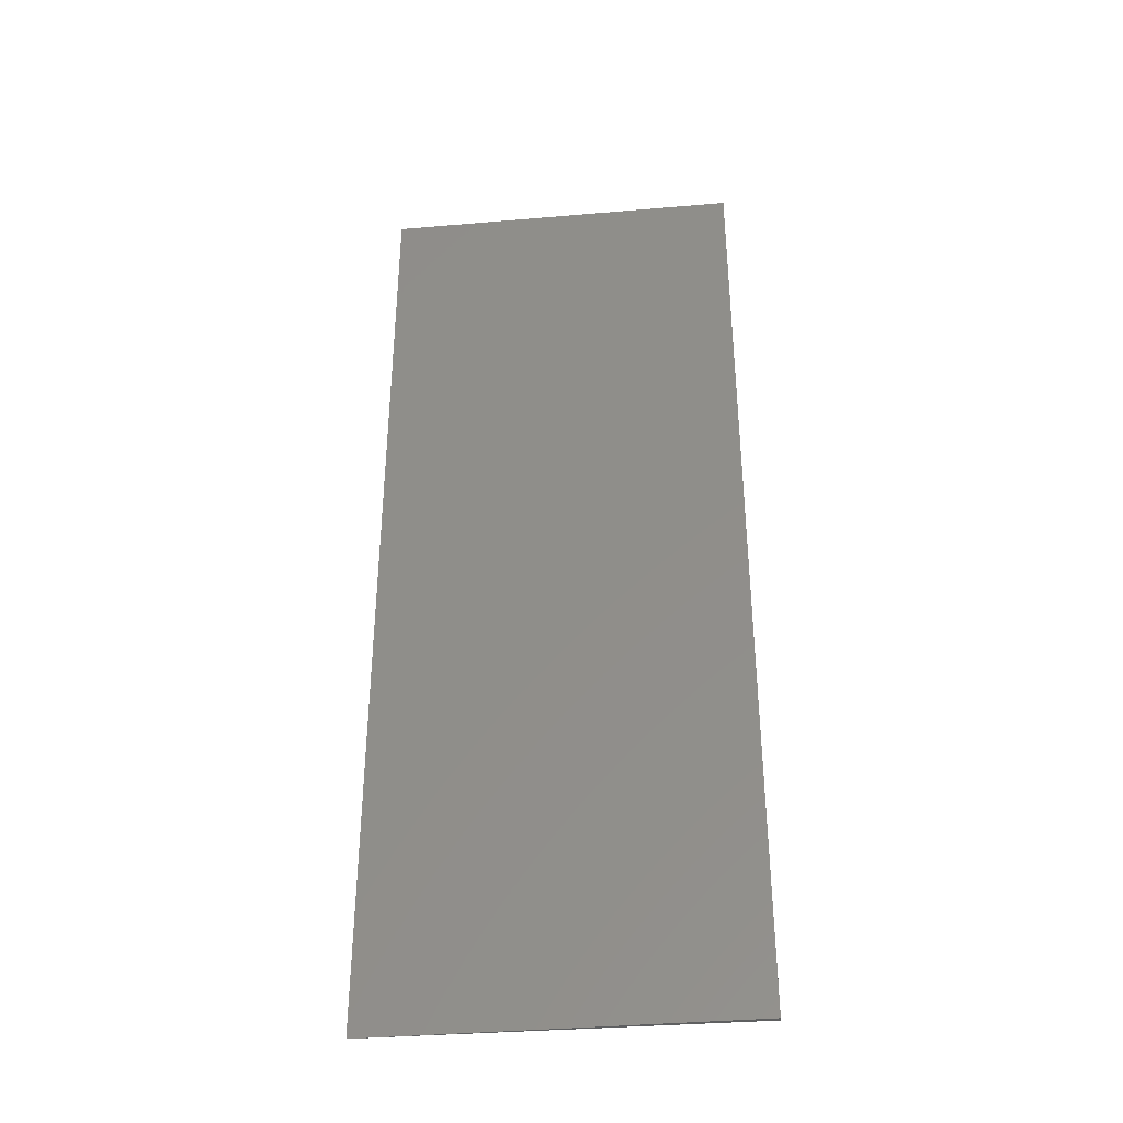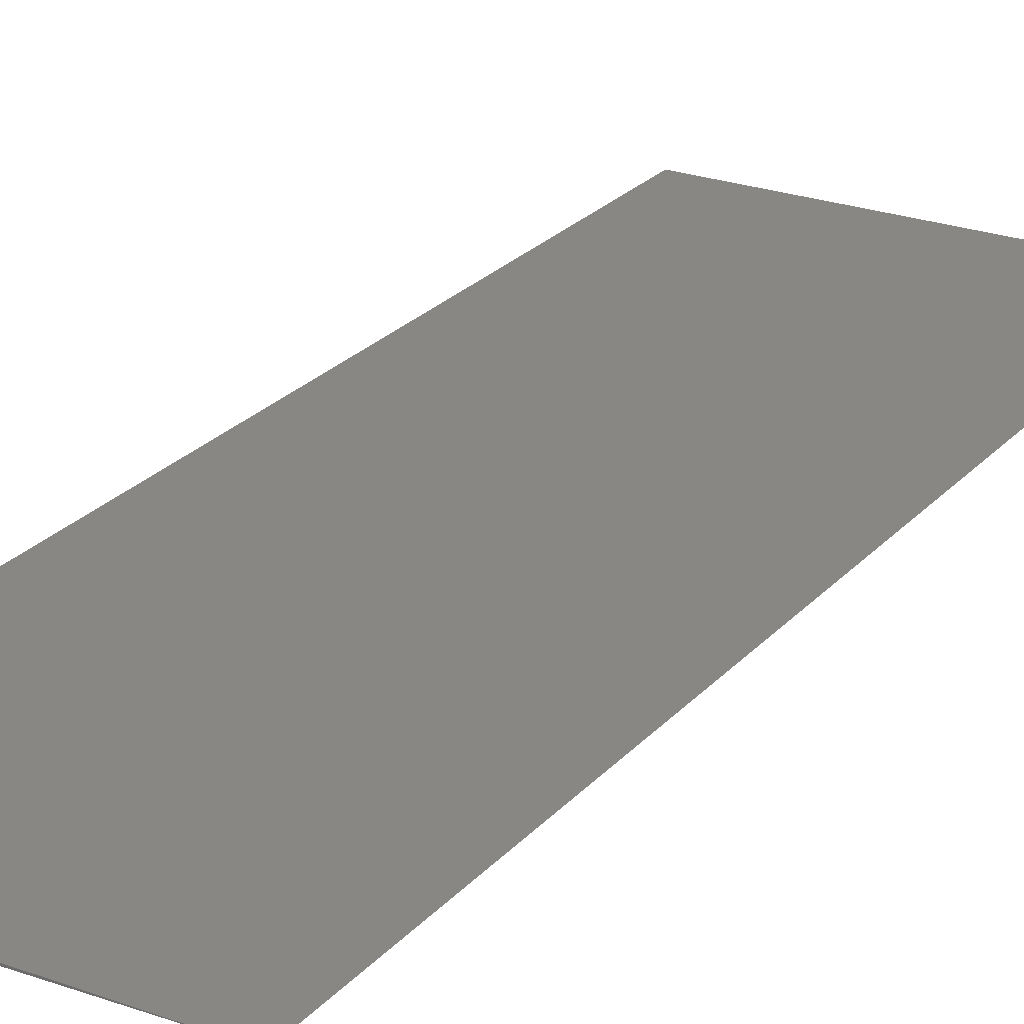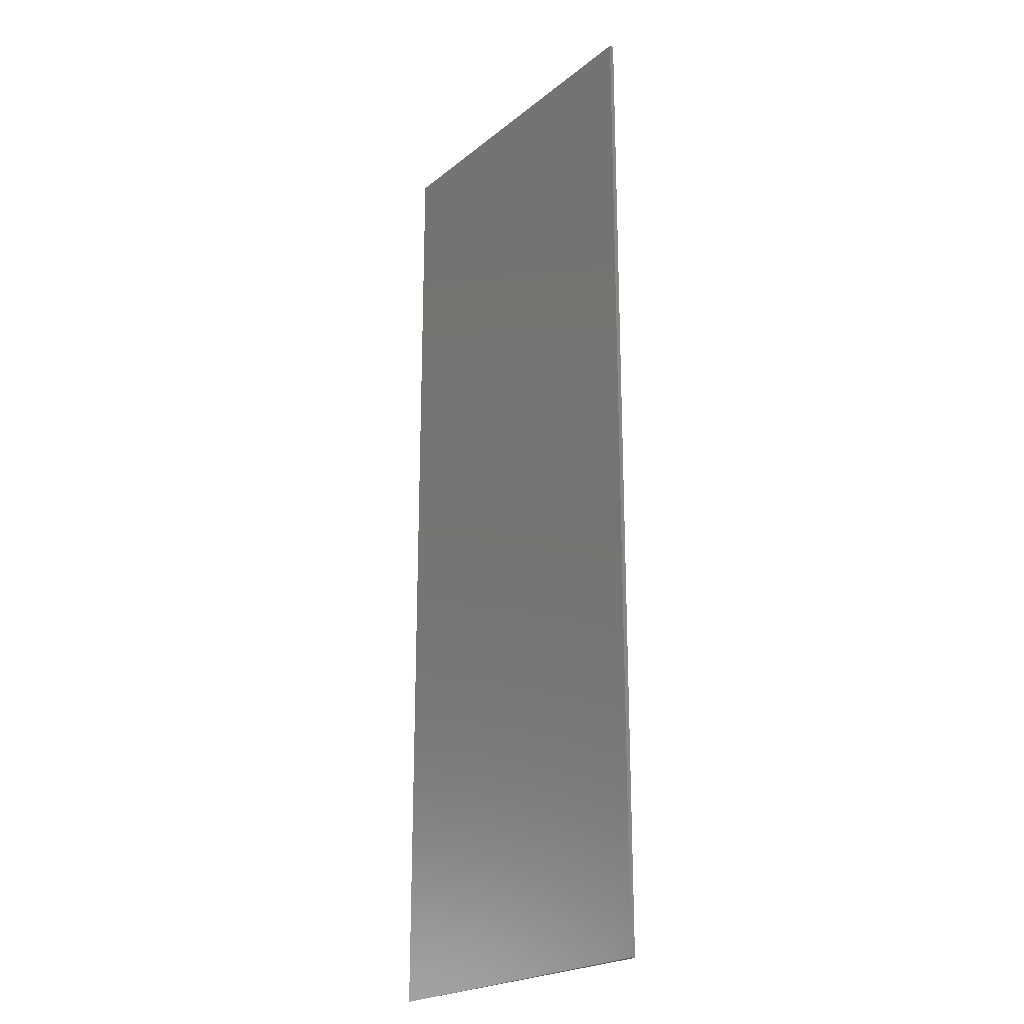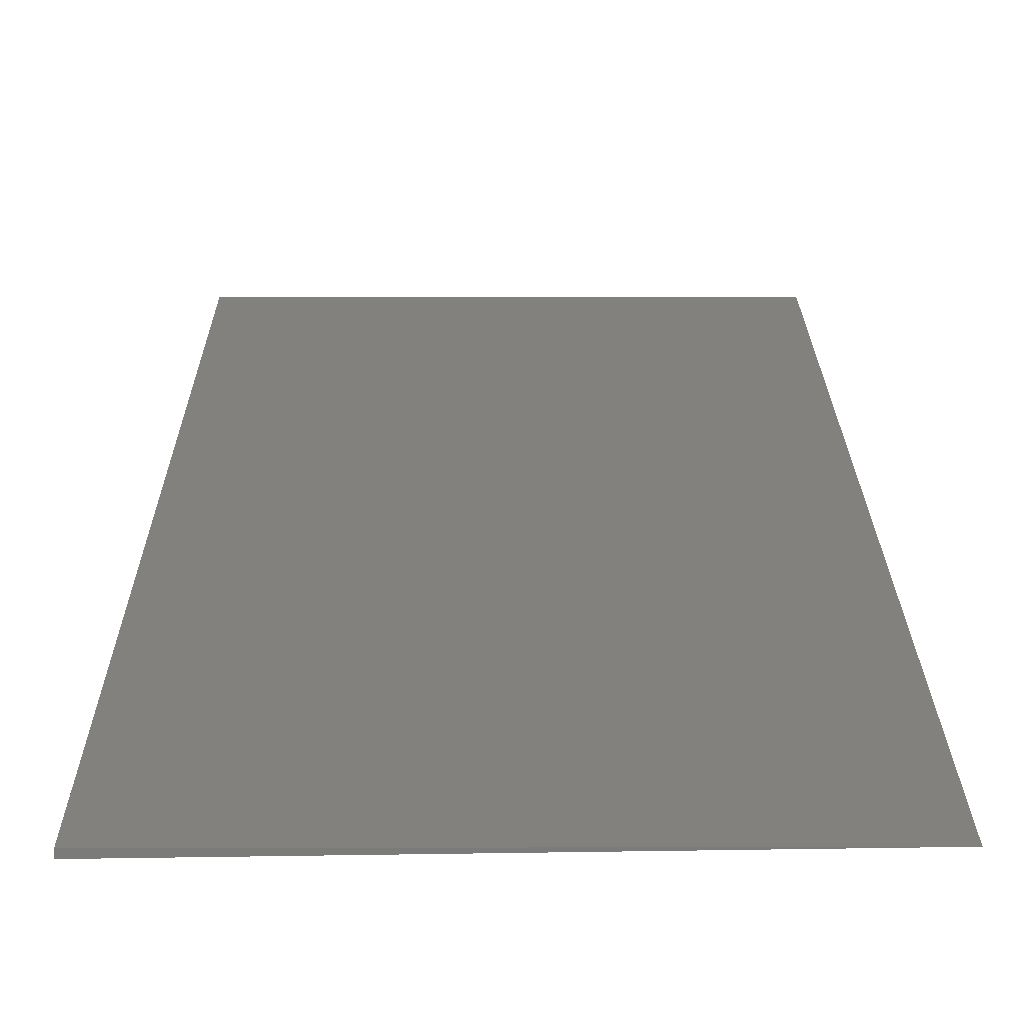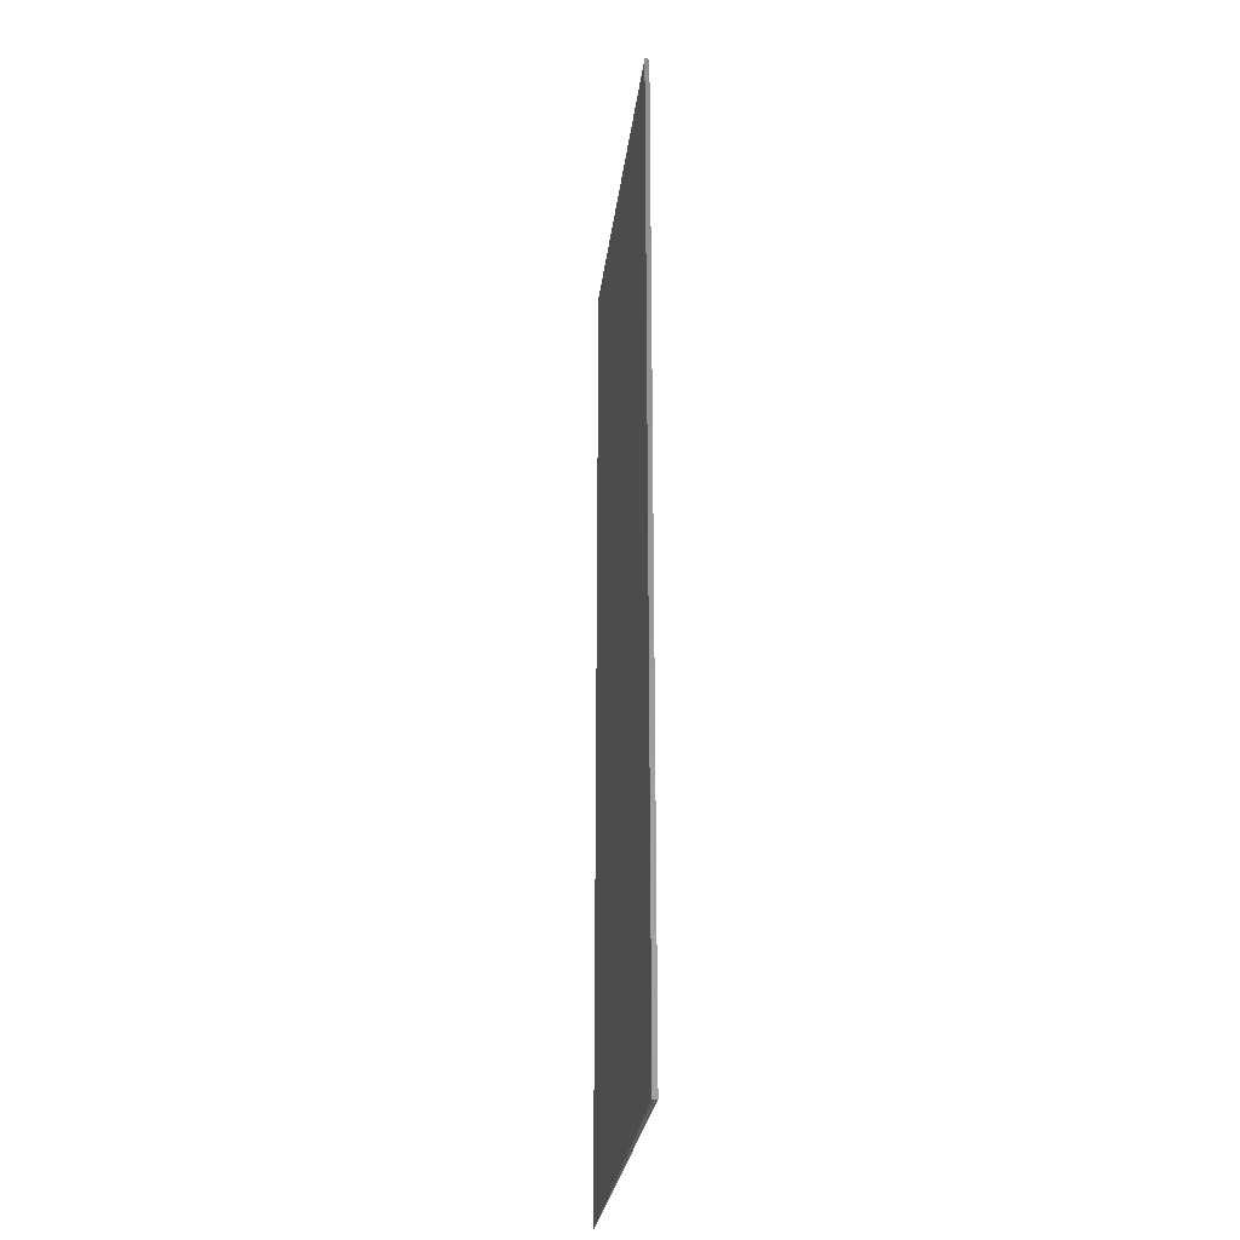
<metadata>
{"format":"stl","ext":"stl","renderer":"f3d","projection":"perspective","resolution":1024,"background":"white","views":[{"elev":-38.1,"azim":5.5,"up":"+Z"},{"elev":24.4,"azim":-149.2,"up":"+Y"},{"elev":-22.1,"azim":53.0,"up":"+Z"},{"elev":15.7,"azim":179.7,"up":"+Y"},{"elev":-29.5,"azim":82.1,"up":"+Z"}]}
</metadata>
<code>
# stl→obj: 6 verts, 8 faces
v 0.5066 0.75 0.03906
v 0.5066 0.7471 0.03906
v 0.2734 0.75 0.03906
v 0.5066 0.75 0.6719
v 0.5066 0.7471 0.6719
v 0.2734 0.75 0.6719
f 1 2 3
f 1 4 2
f 2 4 5
f 6 5 4
f 1 3 4
f 4 3 6
f 3 2 6
f 6 2 5

</code>
